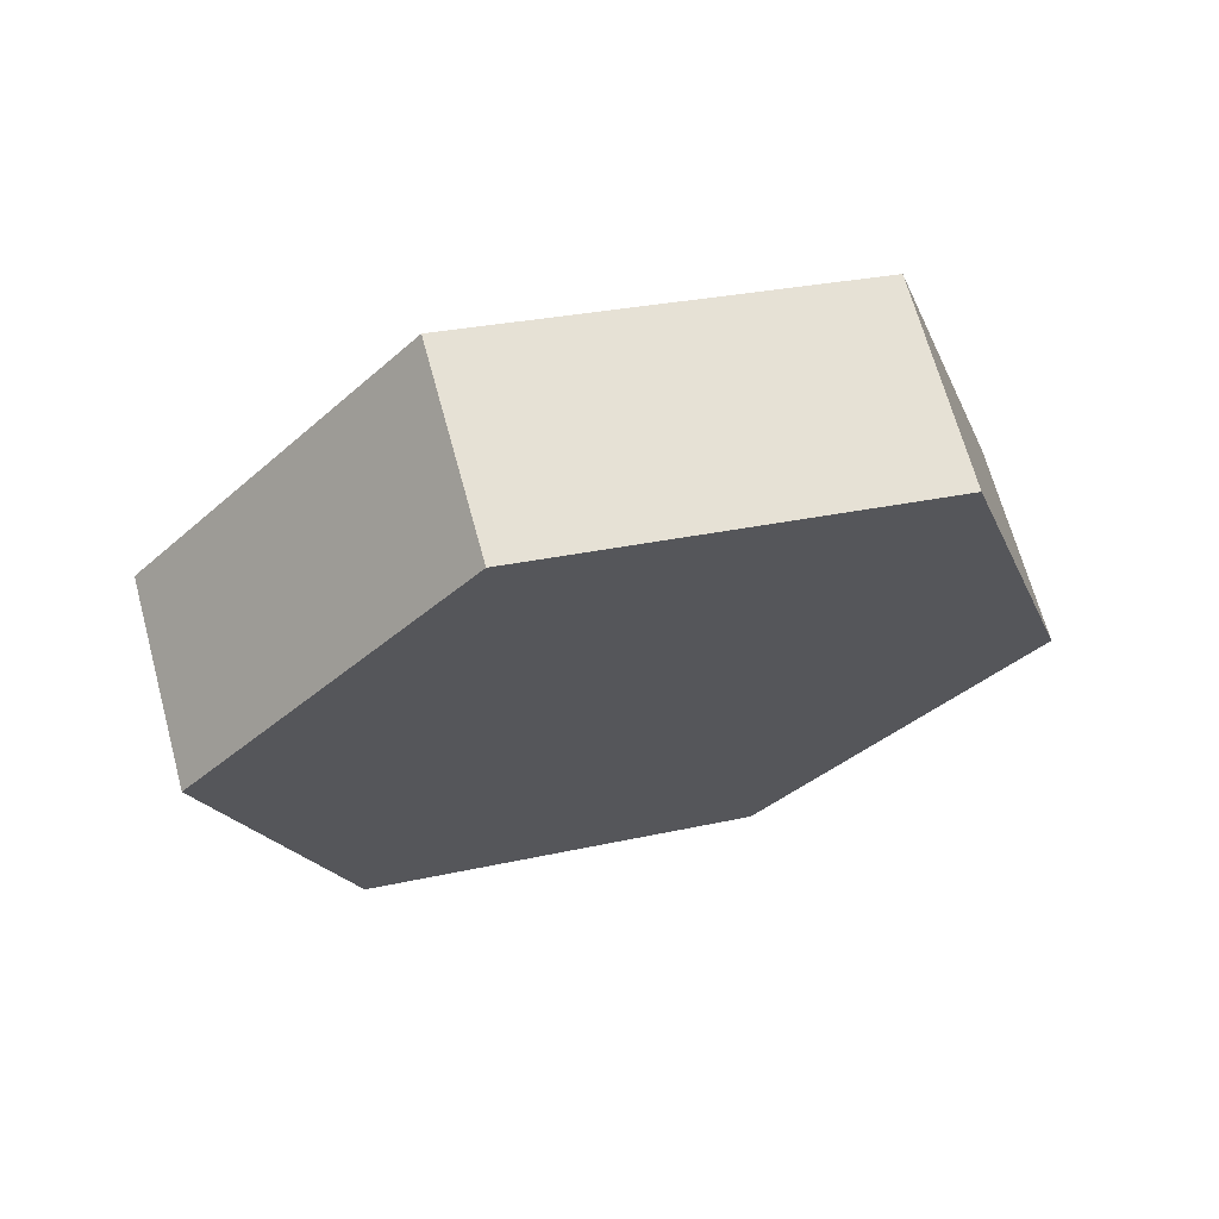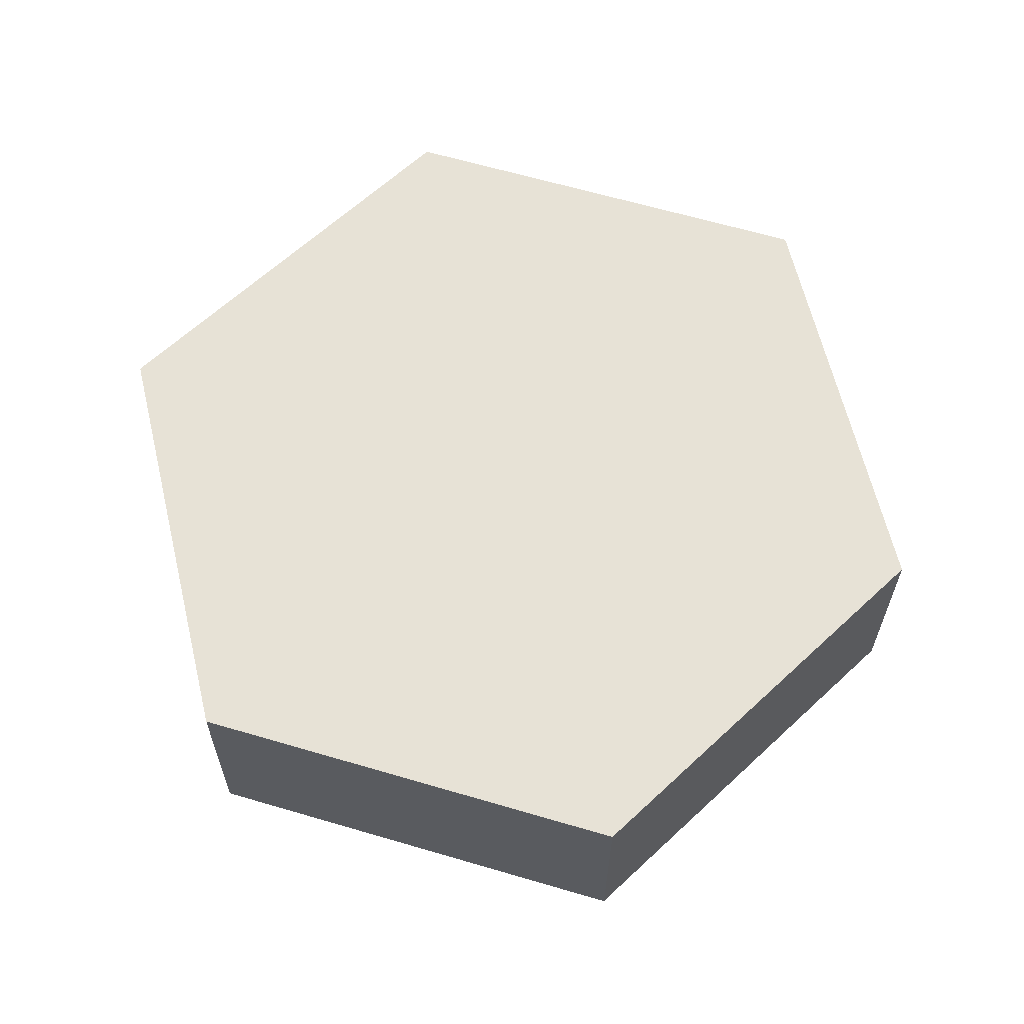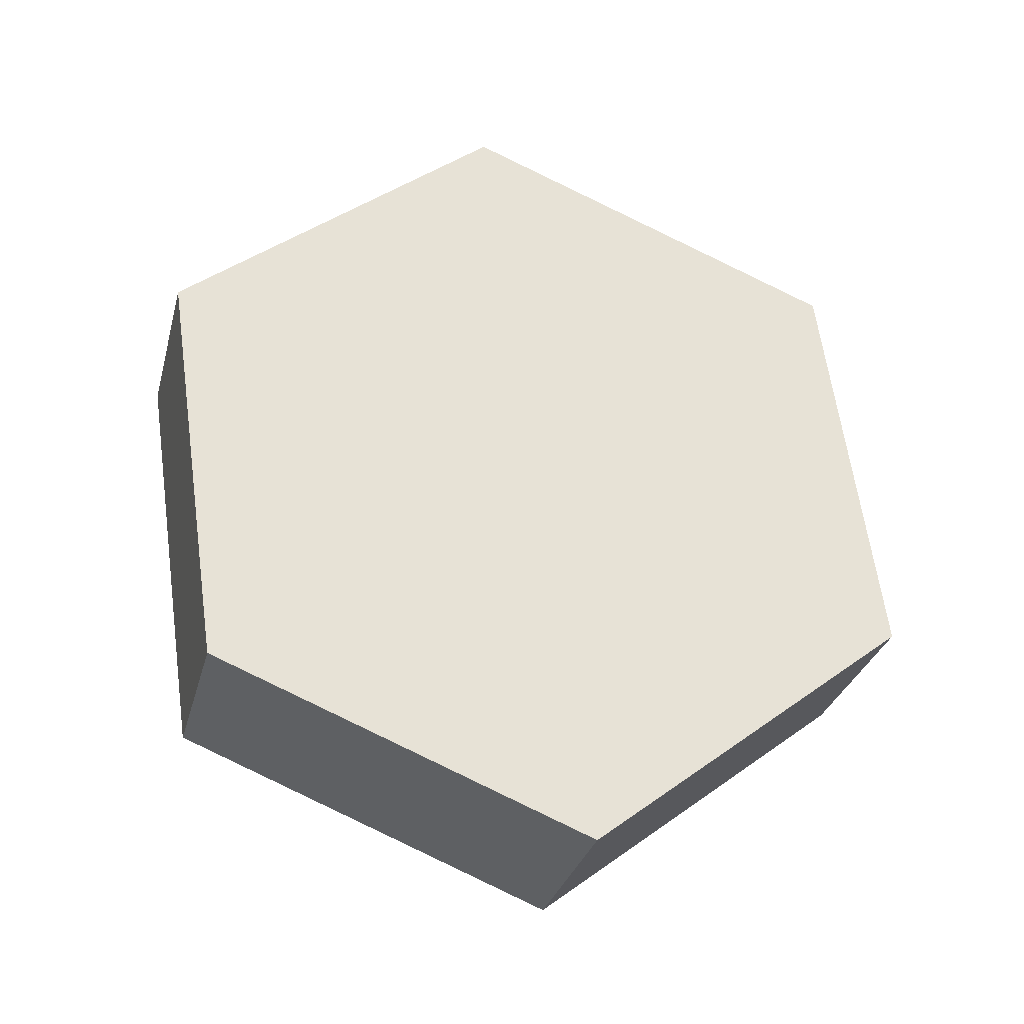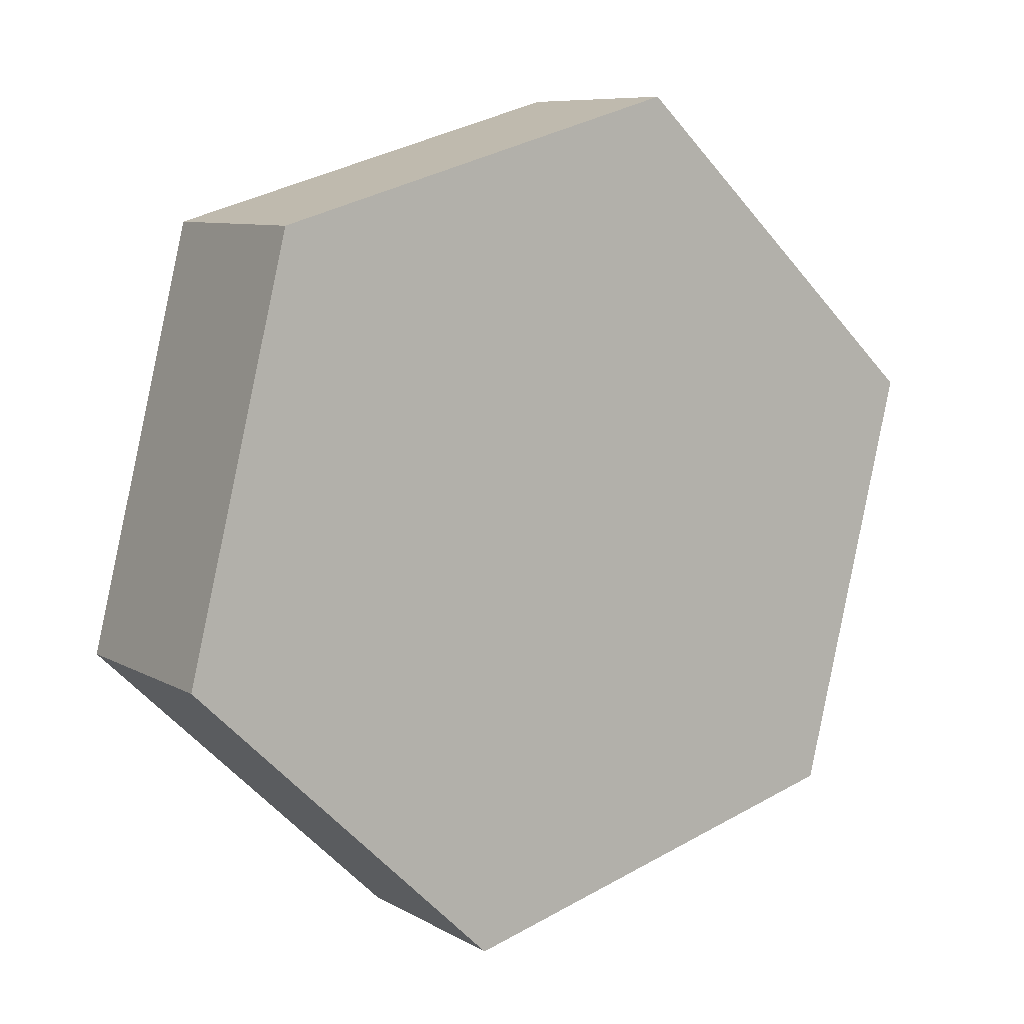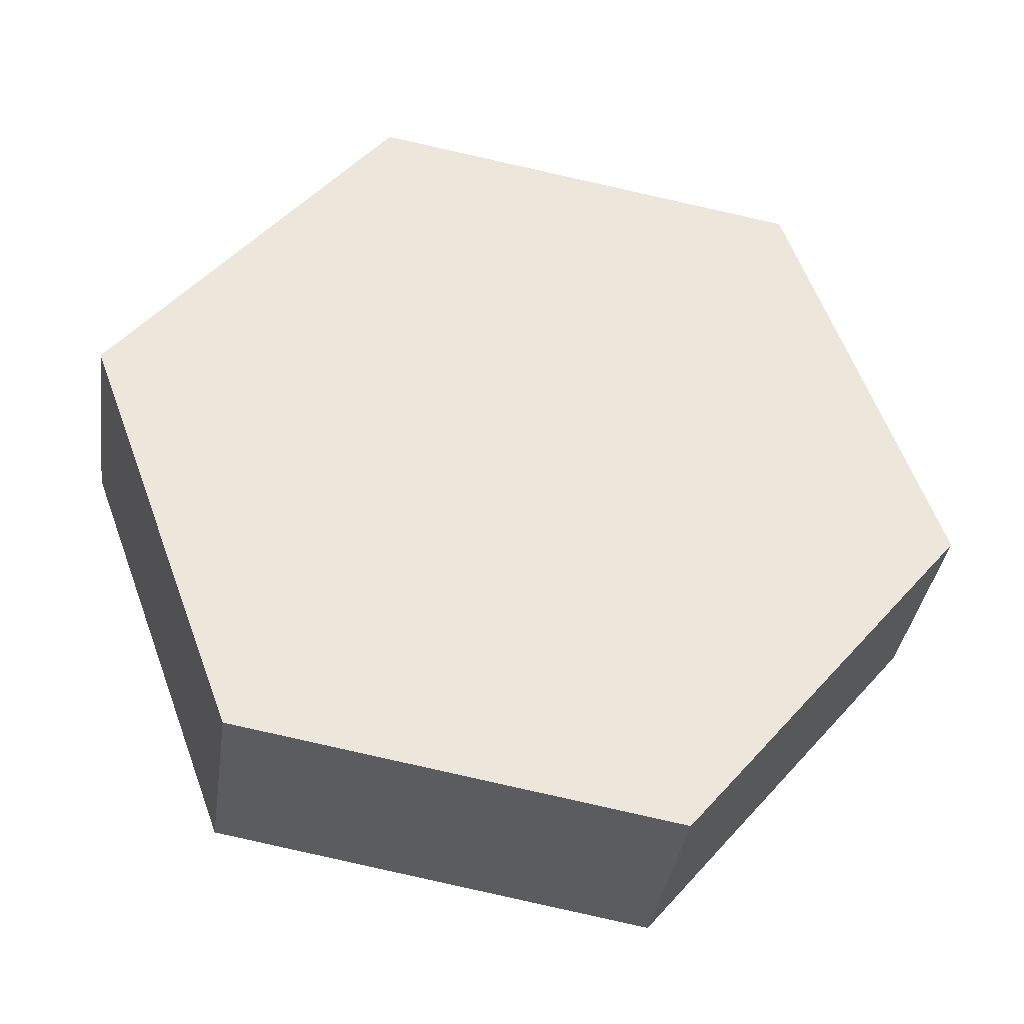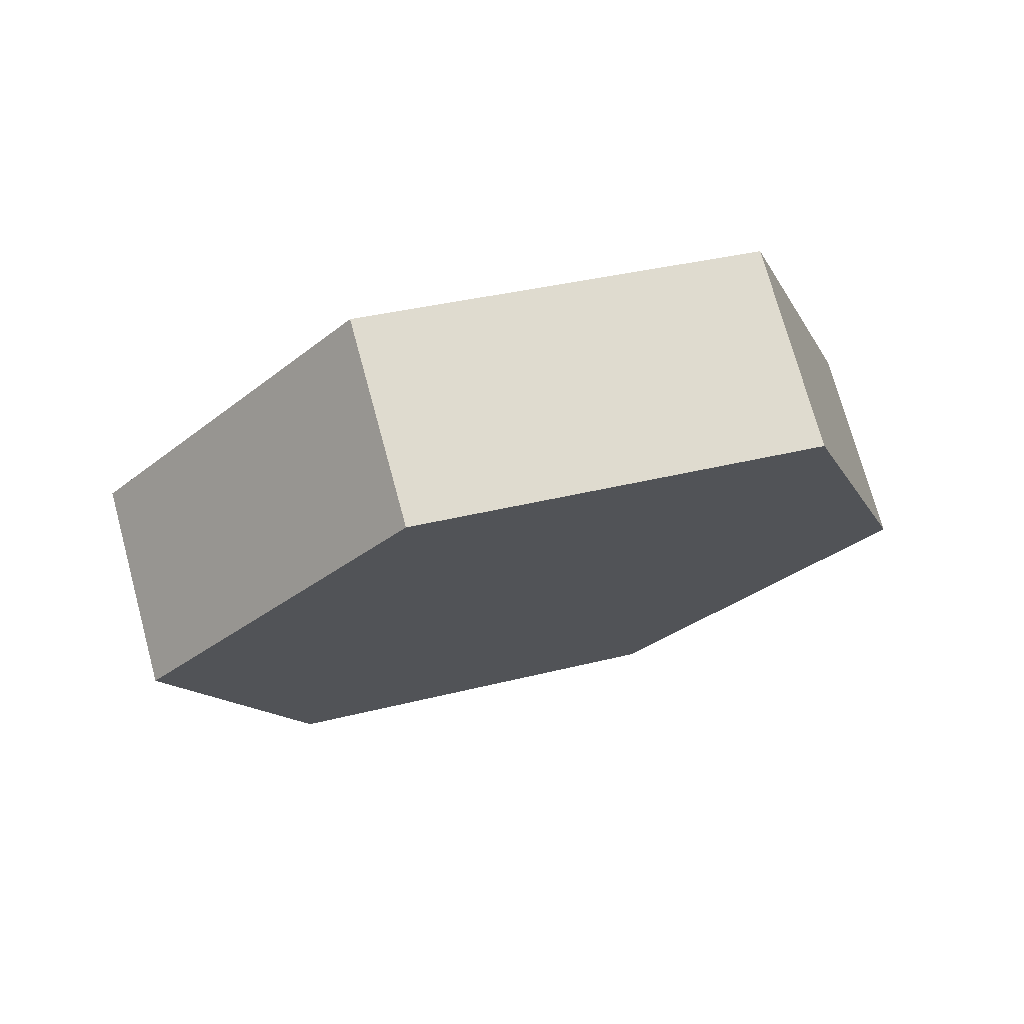
<metadata>
{"format":"obj","ext":"obj","renderer":"f3d","projection":"perspective","resolution":1024,"background":"white","views":[{"elev":-22.5,"azim":56.6,"up":"+Y"},{"elev":78.1,"azim":145.8,"up":"+Y"},{"elev":66.7,"azim":-148.2,"up":"+Y"},{"elev":22.9,"azim":155.2,"up":"+Z"},{"elev":-47.4,"azim":0.9,"up":"+Z"},{"elev":-16.3,"azim":56.9,"up":"+Y"}]}
</metadata>
<code>
v 1.171 1.65 3.565
v 1.161 1.648 3.566
v 1.16 1.653 3.567
v 1.17 1.655 3.566
v 1.161 1.648 3.566
v 1.158 1.645 3.575
v 1.157 1.65 3.576
v 1.16 1.653 3.567
v 1.158 1.645 3.575
v 1.164 1.645 3.583
v 1.163 1.65 3.584
v 1.157 1.65 3.576
v 1.164 1.645 3.583
v 1.174 1.647 3.581
v 1.173 1.651 3.582
v 1.163 1.65 3.584
v 1.174 1.647 3.581
v 1.177 1.649 3.572
v 1.176 1.654 3.573
v 1.173 1.651 3.582
v 1.177 1.649 3.572
v 1.171 1.65 3.565
v 1.17 1.655 3.566
v 1.176 1.654 3.573
v 1.177 1.649 3.572
v 1.174 1.647 3.581
v 1.164 1.645 3.583
v 1.158 1.645 3.575
v 1.161 1.648 3.566
v 1.171 1.65 3.565
v 1.17 1.655 3.566
v 1.16 1.653 3.567
v 1.157 1.65 3.576
v 1.163 1.65 3.584
v 1.173 1.651 3.582
v 1.176 1.654 3.573
f 1 2 3
f 1 3 4
f 5 6 7
f 5 7 8
f 9 10 11
f 9 11 12
f 13 14 15
f 13 15 16
f 17 18 19
f 17 19 20
f 21 22 23
f 21 23 24
f 25 26 27
f 25 27 28
f 25 28 29
f 25 29 30
f 31 32 33
f 31 33 34
f 31 34 35
f 31 35 36

</code>
